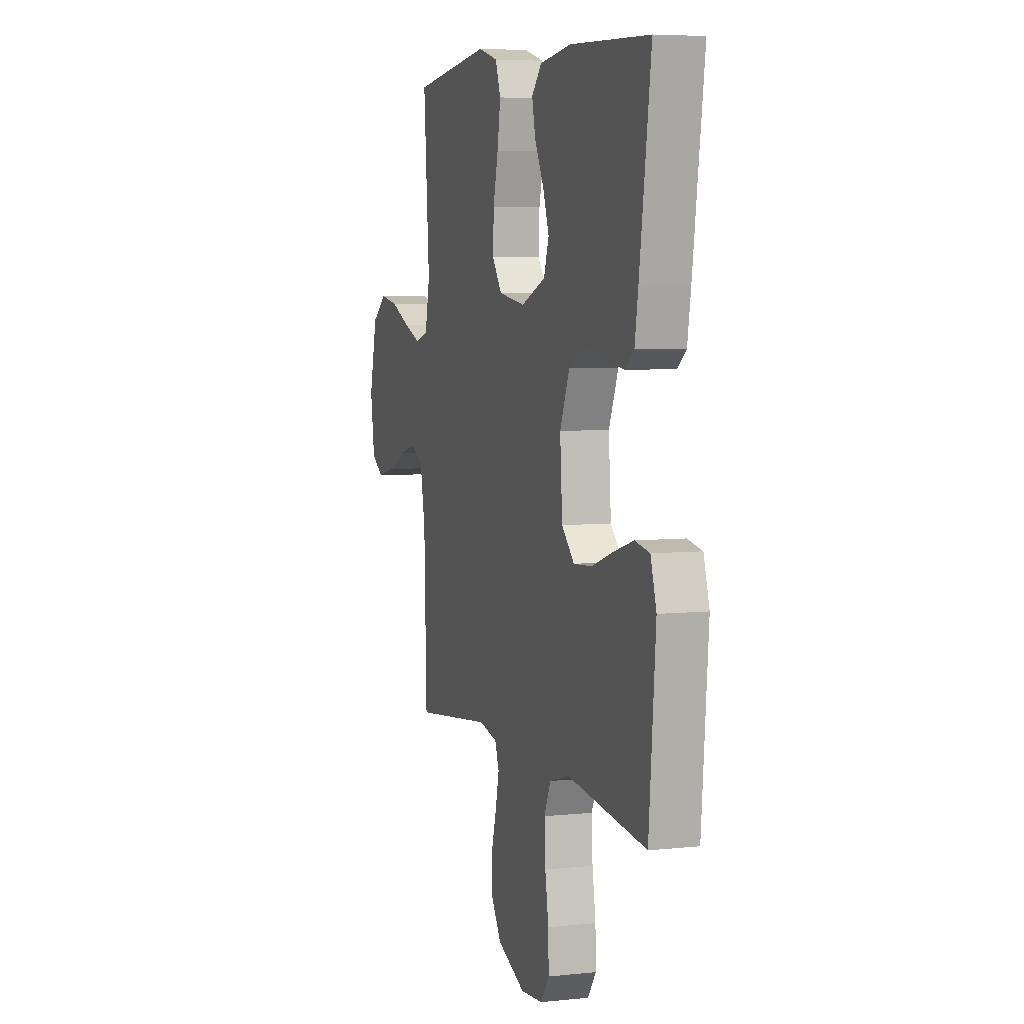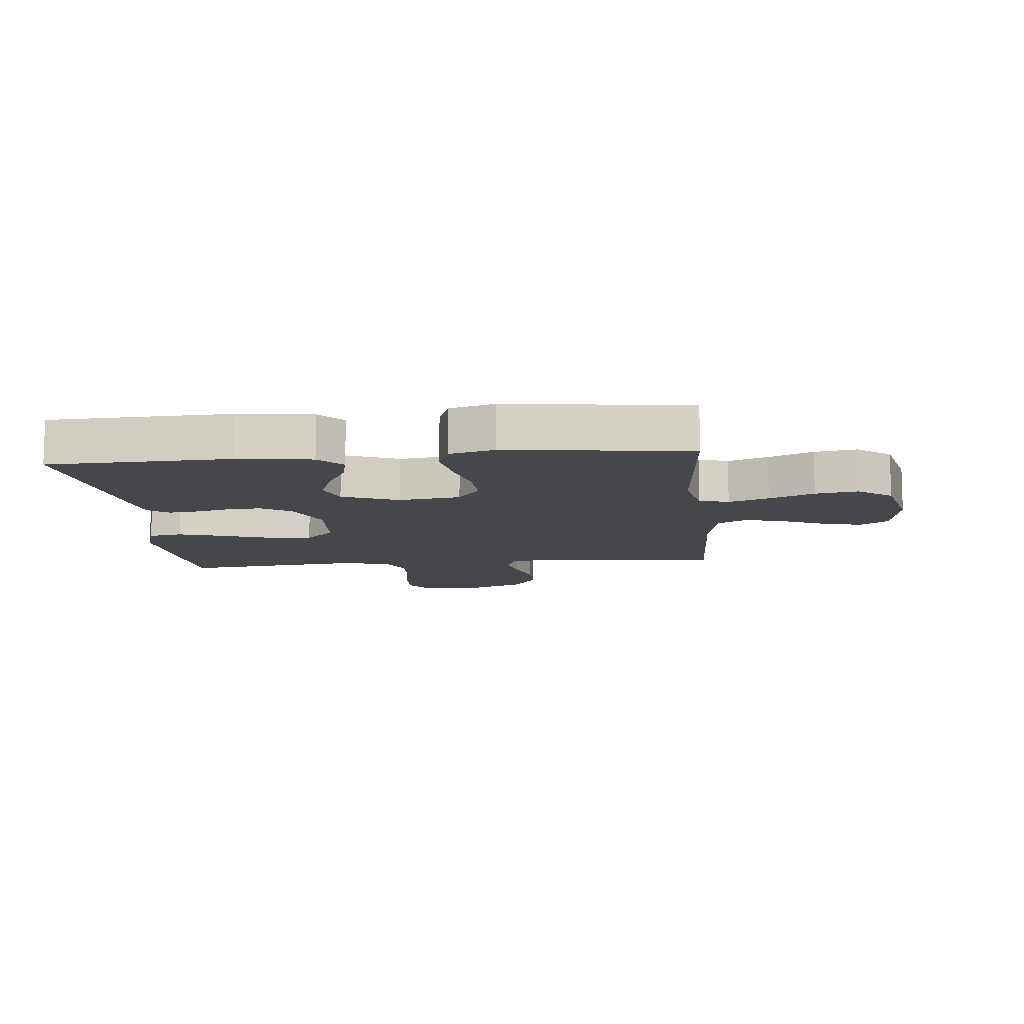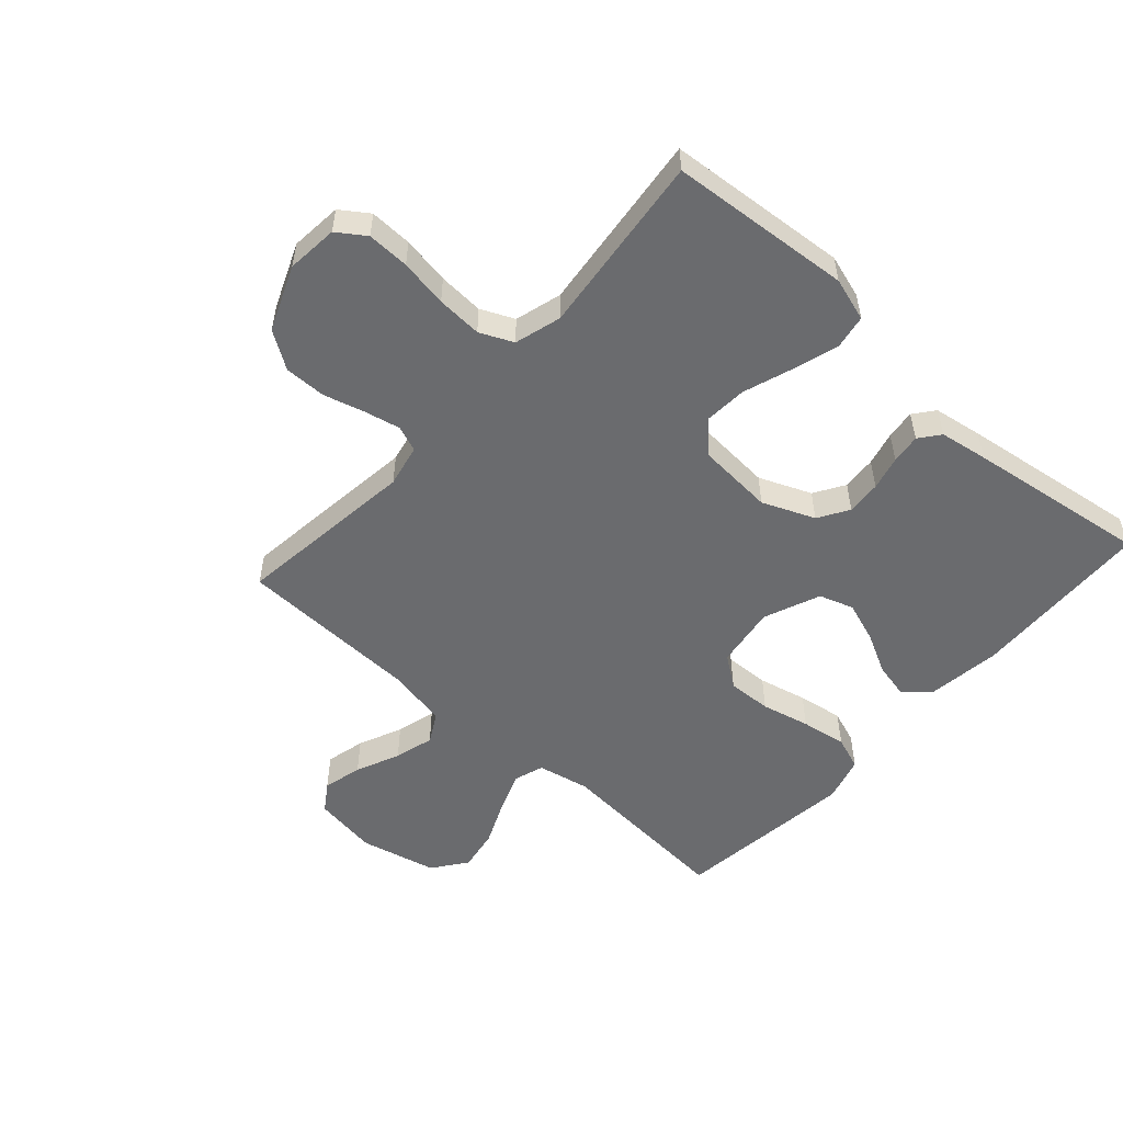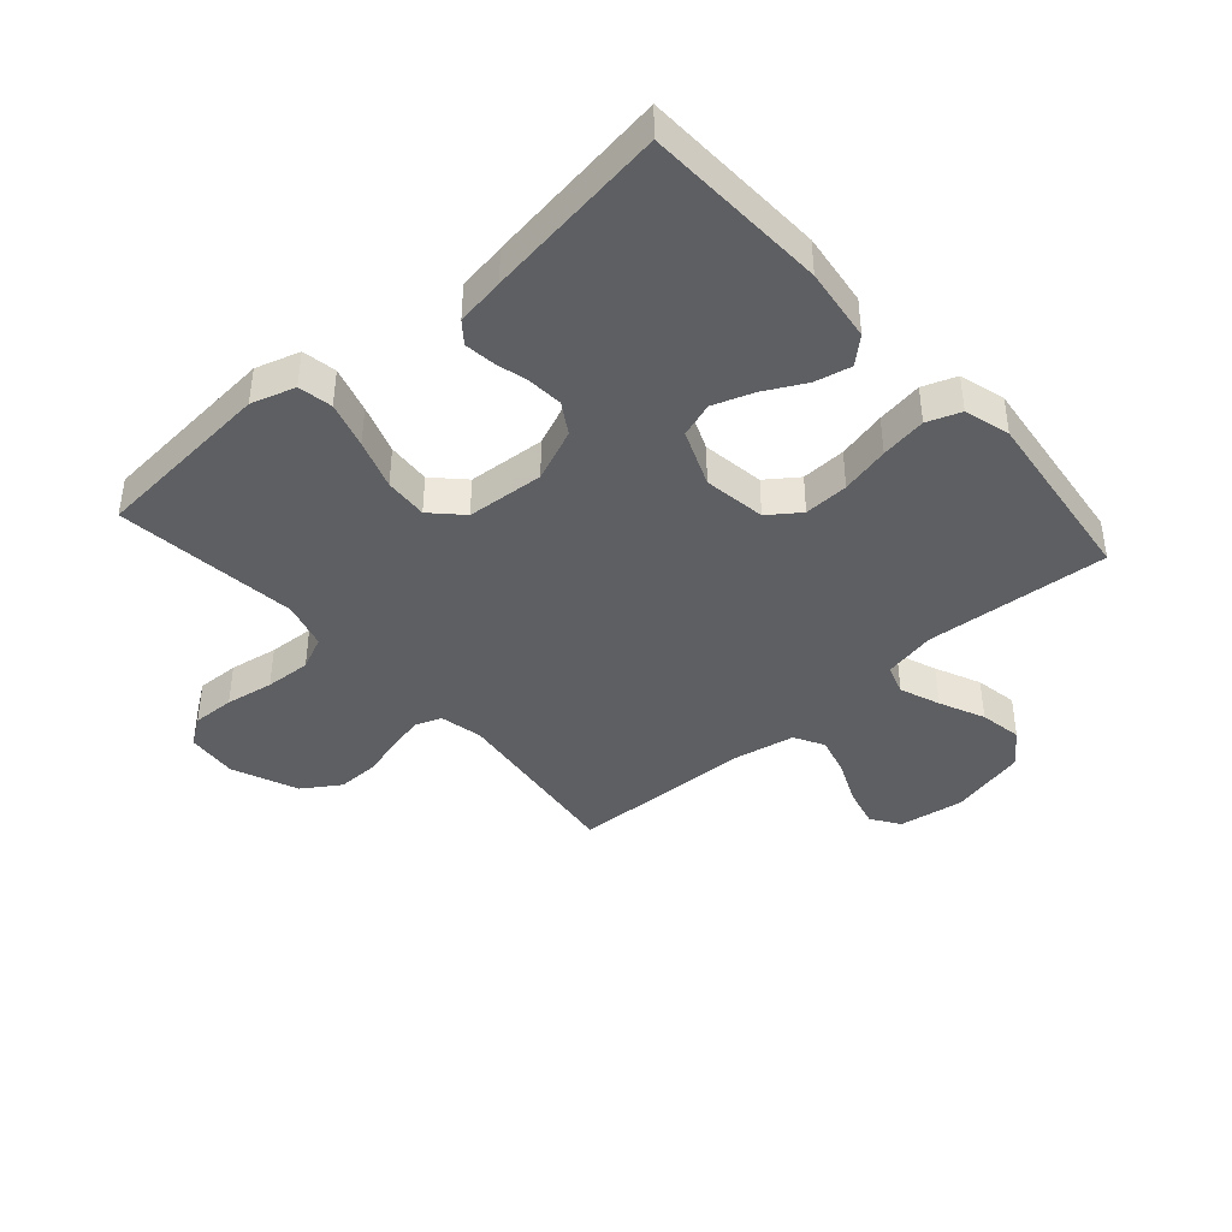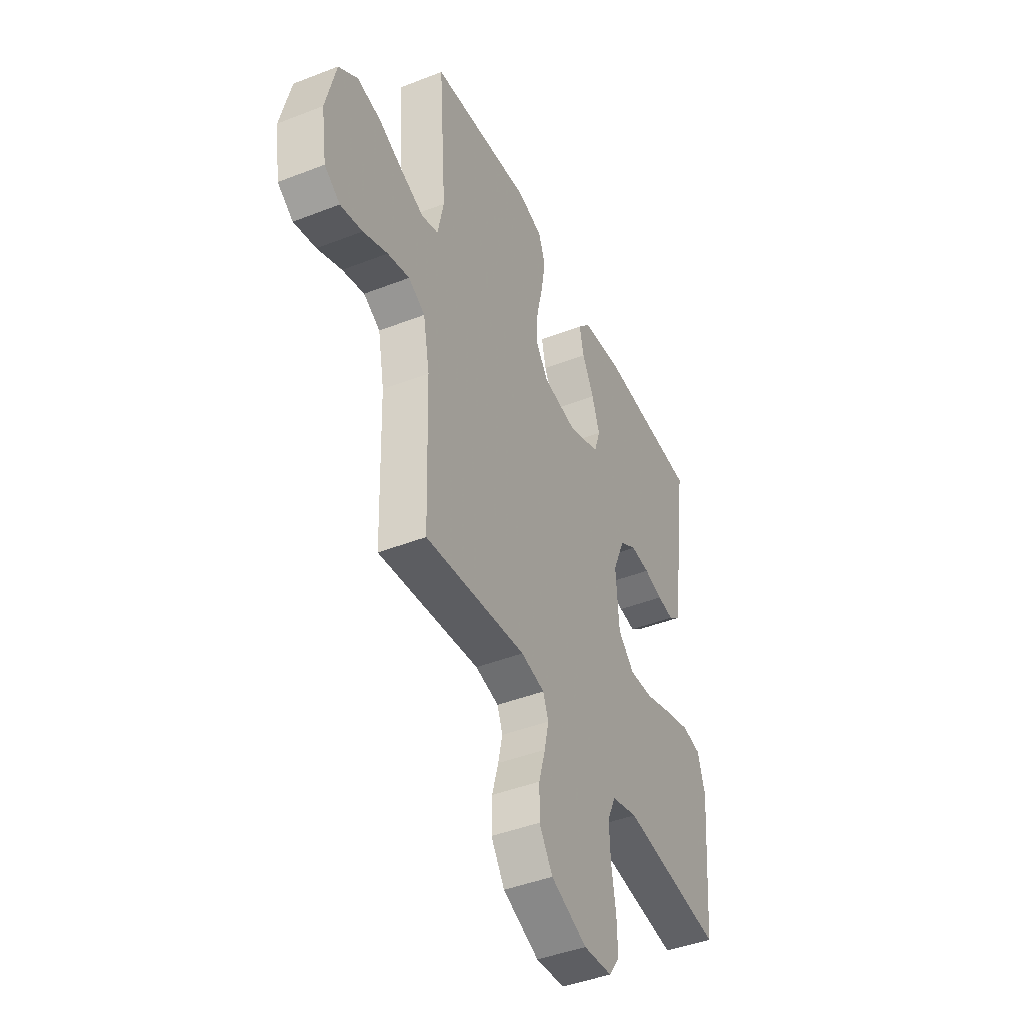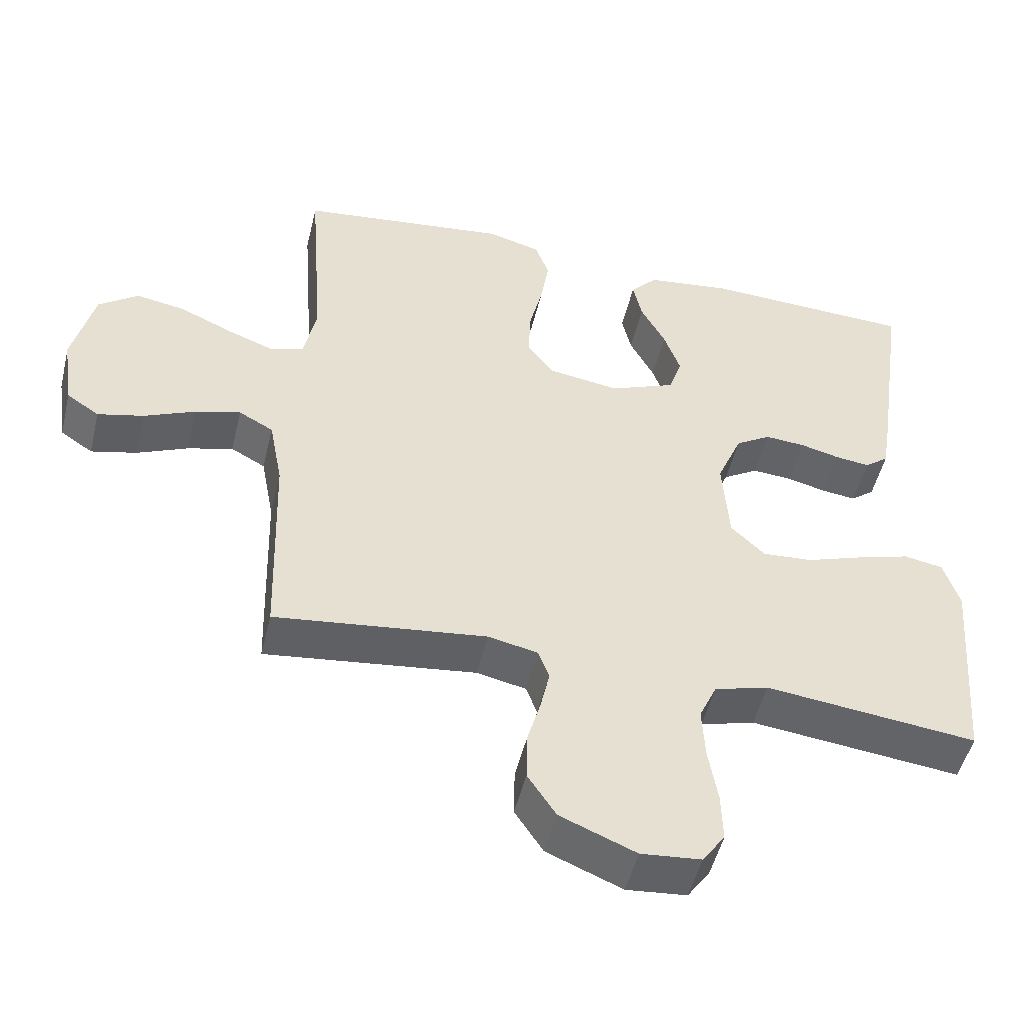
<metadata>
{"format":"obj","ext":"obj","renderer":"f3d","projection":"perspective","resolution":1024,"background":"white","views":[{"elev":5.8,"azim":-107.9,"up":"+Z"},{"elev":-10.7,"azim":5.5,"up":"+Y"},{"elev":-53.4,"azim":-131.9,"up":"+Y"},{"elev":-41.2,"azim":-48.6,"up":"+Y"},{"elev":-43.9,"azim":114.6,"up":"+Z"},{"elev":-50.4,"azim":166.5,"up":"+Z"}]}
</metadata>
<code>
v -0.5 0.07 -0.5
v -0.525 0.07 -0.2
v -0.503 0.07 -0.128
v -0.447 0.07 -0.118
v -0.371 0.07 -0.141
v -0.29 0.07 -0.169
v -0.219 0.07 -0.174
v -0.171 0.07 -0.127
v -0.162 0.07 0
v -0.198 0.07 0.086
v -0.248 0.07 0.117
v -0.305 0.07 0.113
v -0.361 0.07 0.099
v -0.41 0.07 0.093
v -0.444 0.07 0.12
v -0.457 0.07 0.2
v -0.5 0.07 0.5
v -0.2 0.07 0.512
v -0.079 0.07 0.496
v -0.041 0.07 0.454
v -0.054 0.07 0.395
v -0.089 0.07 0.328
v -0.112 0.07 0.262
v -0.093 0.07 0.205
v 0 0.07 0.167
v 0.102 0.07 0.182
v 0.139 0.07 0.233
v 0.136 0.07 0.306
v 0.117 0.07 0.386
v 0.105 0.07 0.461
v 0.125 0.07 0.516
v 0.2 0.07 0.537
v 0.5 0.07 0.5
v 0.478 0.07 0.2
v 0.496 0.07 0.114
v 0.545 0.07 0.098
v 0.611 0.07 0.123
v 0.685 0.07 0.156
v 0.755 0.07 0.168
v 0.811 0.07 0.126
v 0.841 0.07 0
v 0.825 0.07 -0.107
v 0.779 0.07 -0.138
v 0.714 0.07 -0.122
v 0.642 0.07 -0.09
v 0.577 0.07 -0.072
v 0.528 0.07 -0.099
v 0.509 0.07 -0.2
v 0.5 0.07 -0.5
v 0.2 0.07 -0.463
v 0.13 0.07 -0.478
v 0.114 0.07 -0.52
v 0.127 0.07 -0.579
v 0.146 0.07 -0.647
v 0.147 0.07 -0.716
v 0.107 0.07 -0.777
v 0 0.07 -0.821
v -0.085 0.07 -0.813
v -0.117 0.07 -0.767
v -0.115 0.07 -0.697
v -0.102 0.07 -0.618
v -0.098 0.07 -0.543
v -0.123 0.07 -0.488
v -0.2 0.07 -0.466
v -0.5 0 -0.5
v -0.525 0 -0.2
v -0.503 0 -0.128
v -0.447 0 -0.118
v -0.371 0 -0.141
v -0.29 0 -0.169
v -0.219 0 -0.174
v -0.171 0 -0.127
v -0.162 0 0
v -0.198 0 0.086
v -0.248 0 0.117
v -0.305 0 0.113
v -0.361 0 0.099
v -0.41 0 0.093
v -0.444 0 0.12
v -0.457 0 0.2
v -0.5 0 0.5
v -0.2 0 0.512
v -0.079 0 0.496
v -0.041 0 0.454
v -0.054 0 0.395
v -0.089 0 0.328
v -0.112 0 0.262
v -0.093 0 0.205
v 0 0 0.167
v 0.102 0 0.182
v 0.139 0 0.233
v 0.136 0 0.306
v 0.117 0 0.386
v 0.105 0 0.461
v 0.125 0 0.516
v 0.2 0 0.537
v 0.5 0 0.5
v 0.478 0 0.2
v 0.496 0 0.114
v 0.545 0 0.098
v 0.611 0 0.123
v 0.685 0 0.156
v 0.755 0 0.168
v 0.811 0 0.126
v 0.841 0 0
v 0.825 0 -0.107
v 0.779 0 -0.138
v 0.714 0 -0.122
v 0.642 0 -0.09
v 0.577 0 -0.072
v 0.528 0 -0.099
v 0.509 0 -0.2
v 0.5 0 -0.5
v 0.2 0 -0.463
v 0.13 0 -0.478
v 0.114 0 -0.52
v 0.127 0 -0.579
v 0.146 0 -0.647
v 0.147 0 -0.716
v 0.107 0 -0.777
v 0 0 -0.821
v -0.085 0 -0.813
v -0.117 0 -0.767
v -0.115 0 -0.697
v -0.102 0 -0.618
v -0.098 0 -0.543
v -0.123 0 -0.488
v -0.2 0 -0.466
f 59 60 61
f 58 59 61
f 57 58 61
f 56 57 61
f 55 56 61
f 54 55 61
f 53 54 61
f 52 53 61 62
f 51 52 62 63
f 48 49 50
f 51 63 64
f 50 51 64
f 48 50 64
f 47 48 64
f 43 44 45
f 42 43 45
f 41 42 45
f 40 41 45
f 39 40 45
f 38 39 45
f 37 38 45
f 36 37 45 46
f 47 64 1
f 46 47 1
f 36 46 1
f 35 36 1
f 32 33 34
f 31 32 34
f 30 31 34
f 29 30 34
f 28 29 34
f 20 21 22
f 19 20 22
f 18 19 22
f 17 18 22
f 16 17 22
f 15 16 22
f 14 15 22
f 13 14 22
f 12 13 22
f 11 12 22 23
f 10 11 23 24
f 4 5 6
f 3 4 6
f 2 3 6
f 1 2 6
f 1 6 7
f 35 1 7 8
f 27 28 34 35
f 26 27 35
f 35 8 9
f 26 35 9
f 25 26 9
f 9 10 24 25
f 125 124 123
f 125 123 122
f 125 122 121
f 125 121 120
f 125 120 119
f 125 119 118
f 125 118 117
f 126 125 117 116
f 127 126 116 115
f 114 113 112
f 128 127 115
f 128 115 114
f 128 114 112
f 128 112 111
f 109 108 107
f 109 107 106
f 109 106 105
f 109 105 104
f 109 104 103
f 109 103 102
f 109 102 101
f 110 109 101 100
f 65 128 111
f 65 111 110
f 65 110 100
f 65 100 99
f 98 97 96
f 98 96 95
f 98 95 94
f 98 94 93
f 98 93 92
f 86 85 84
f 86 84 83
f 86 83 82
f 86 82 81
f 86 81 80
f 86 80 79
f 86 79 78
f 86 78 77
f 86 77 76
f 87 86 76 75
f 88 87 75 74
f 70 69 68
f 70 68 67
f 70 67 66
f 70 66 65
f 71 70 65
f 72 71 65 99
f 99 98 92 91
f 99 91 90
f 73 72 99
f 73 99 90
f 73 90 89
f 89 88 74 73
f 1 65 66 2
f 2 66 67 3
f 3 67 68 4
f 4 68 69 5
f 5 69 70 6
f 6 70 71 7
f 7 71 72 8
f 8 72 73 9
f 9 73 74 10
f 10 74 75 11
f 11 75 76 12
f 12 76 77 13
f 13 77 78 14
f 14 78 79 15
f 15 79 80 16
f 16 80 81 17
f 17 81 82 18
f 18 82 83 19
f 19 83 84 20
f 20 84 85 21
f 21 85 86 22
f 22 86 87 23
f 23 87 88 24
f 24 88 89 25
f 25 89 90 26
f 26 90 91 27
f 27 91 92 28
f 28 92 93 29
f 29 93 94 30
f 30 94 95 31
f 31 95 96 32
f 32 96 97 33
f 33 97 98 34
f 34 98 99 35
f 35 99 100 36
f 36 100 101 37
f 37 101 102 38
f 38 102 103 39
f 39 103 104 40
f 40 104 105 41
f 41 105 106 42
f 42 106 107 43
f 43 107 108 44
f 44 108 109 45
f 45 109 110 46
f 46 110 111 47
f 47 111 112 48
f 48 112 113 49
f 49 113 114 50
f 50 114 115 51
f 51 115 116 52
f 52 116 117 53
f 53 117 118 54
f 54 118 119 55
f 55 119 120 56
f 56 120 121 57
f 57 121 122 58
f 58 122 123 59
f 59 123 124 60
f 60 124 125 61
f 61 125 126 62
f 62 126 127 63
f 63 127 128 64
f 64 128 65 1

</code>
